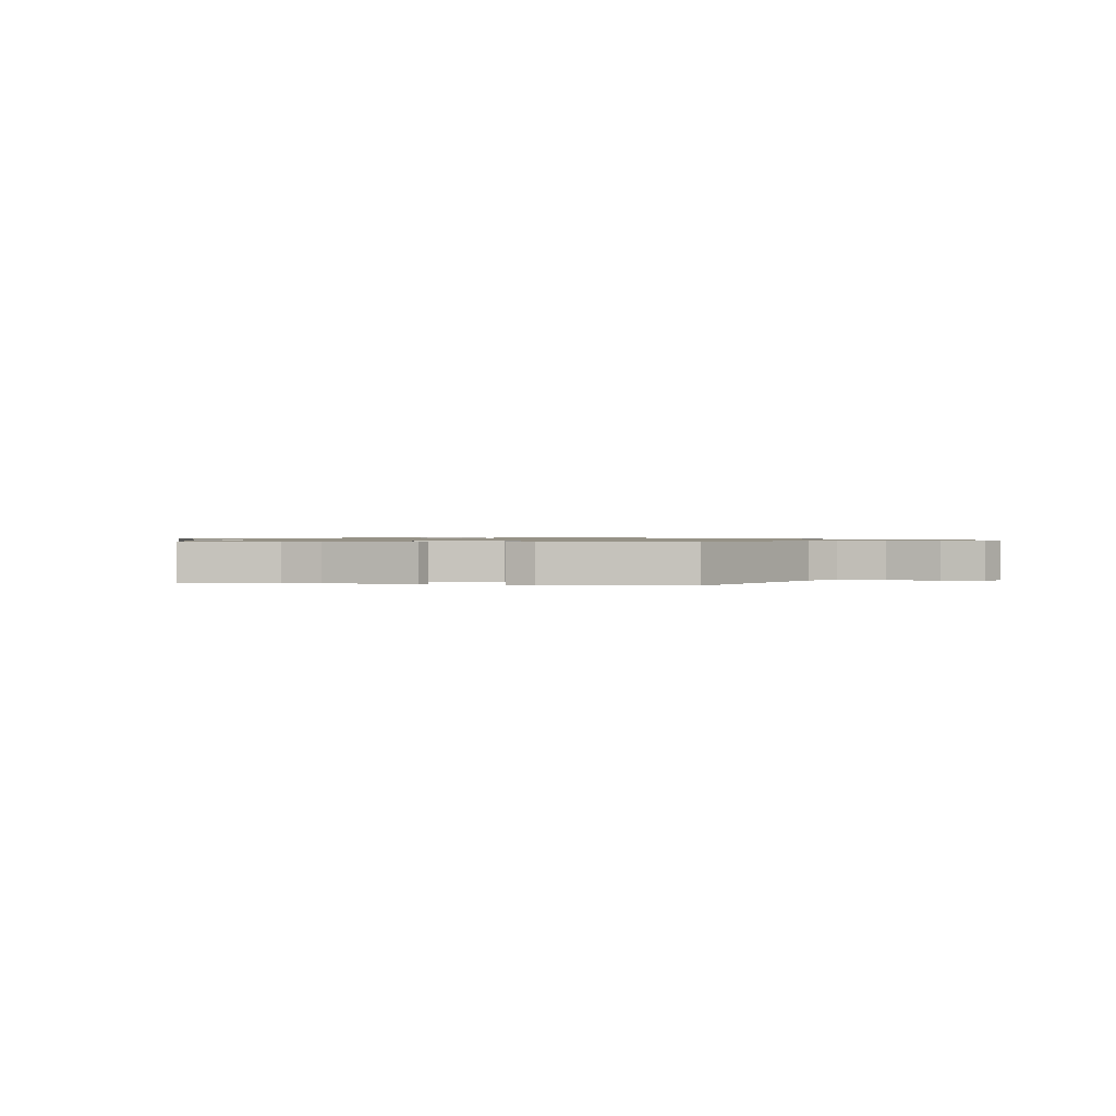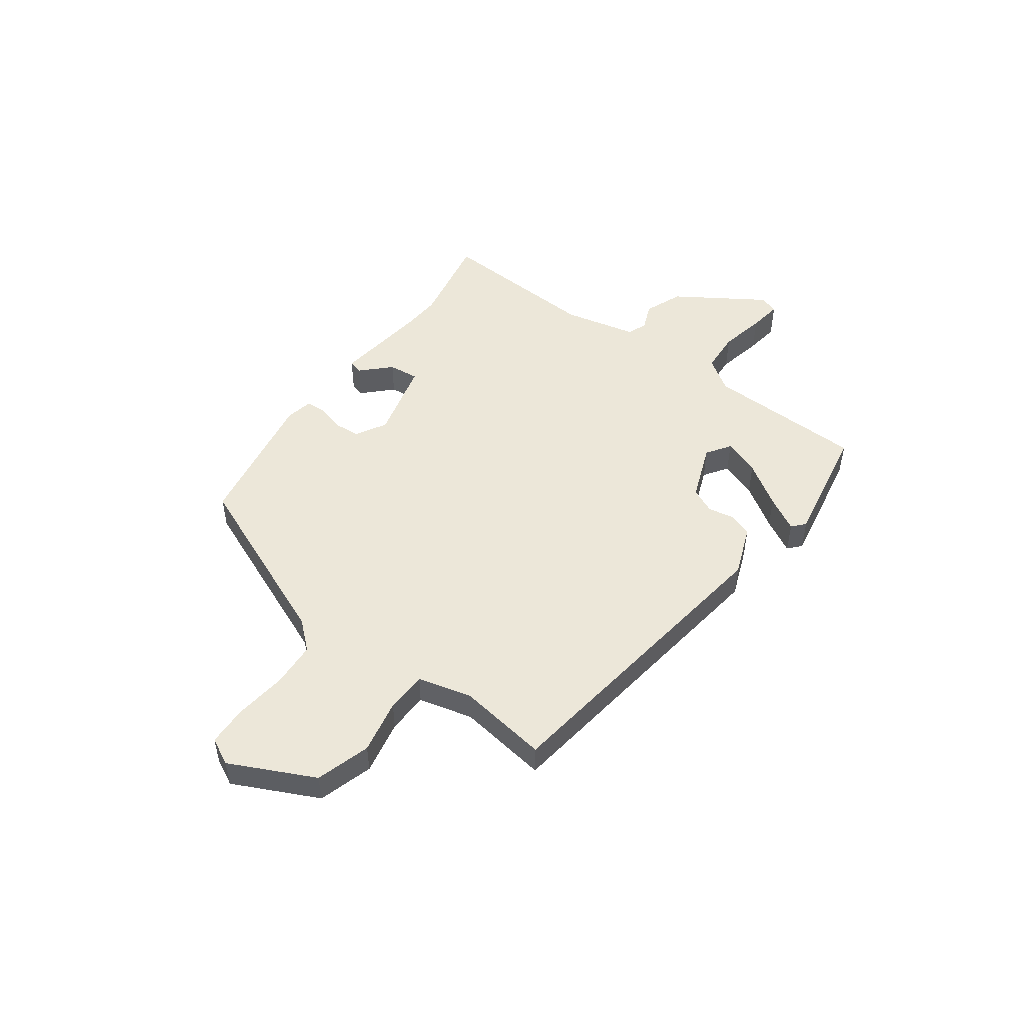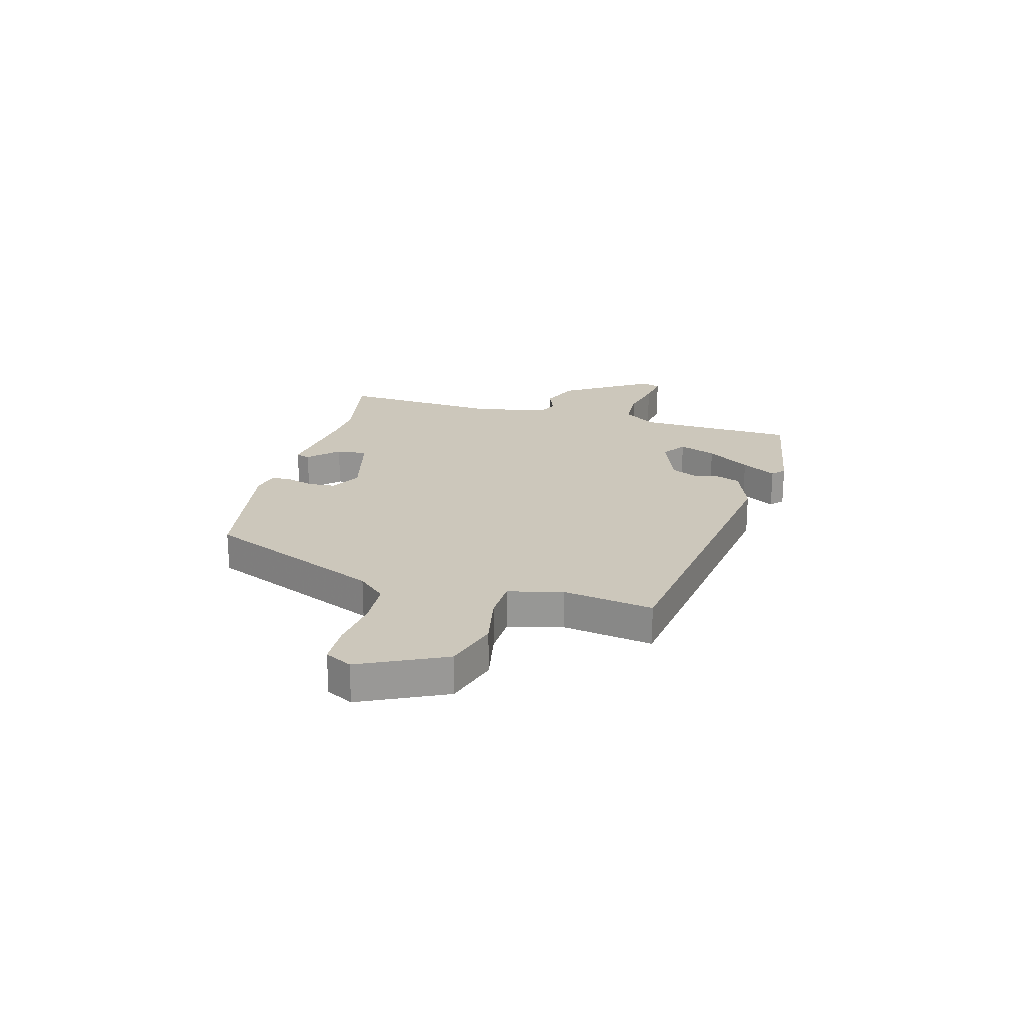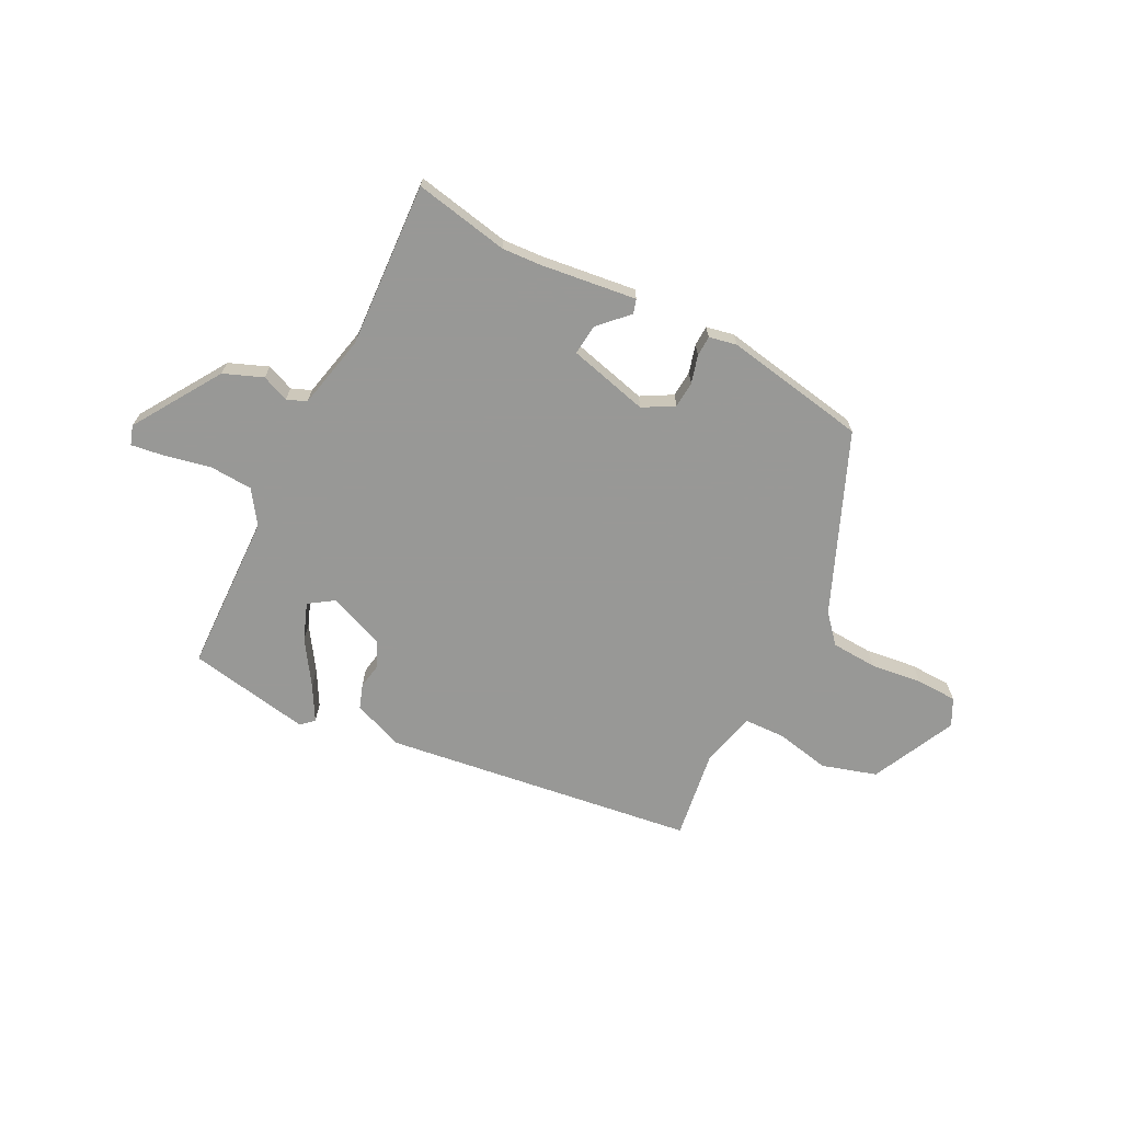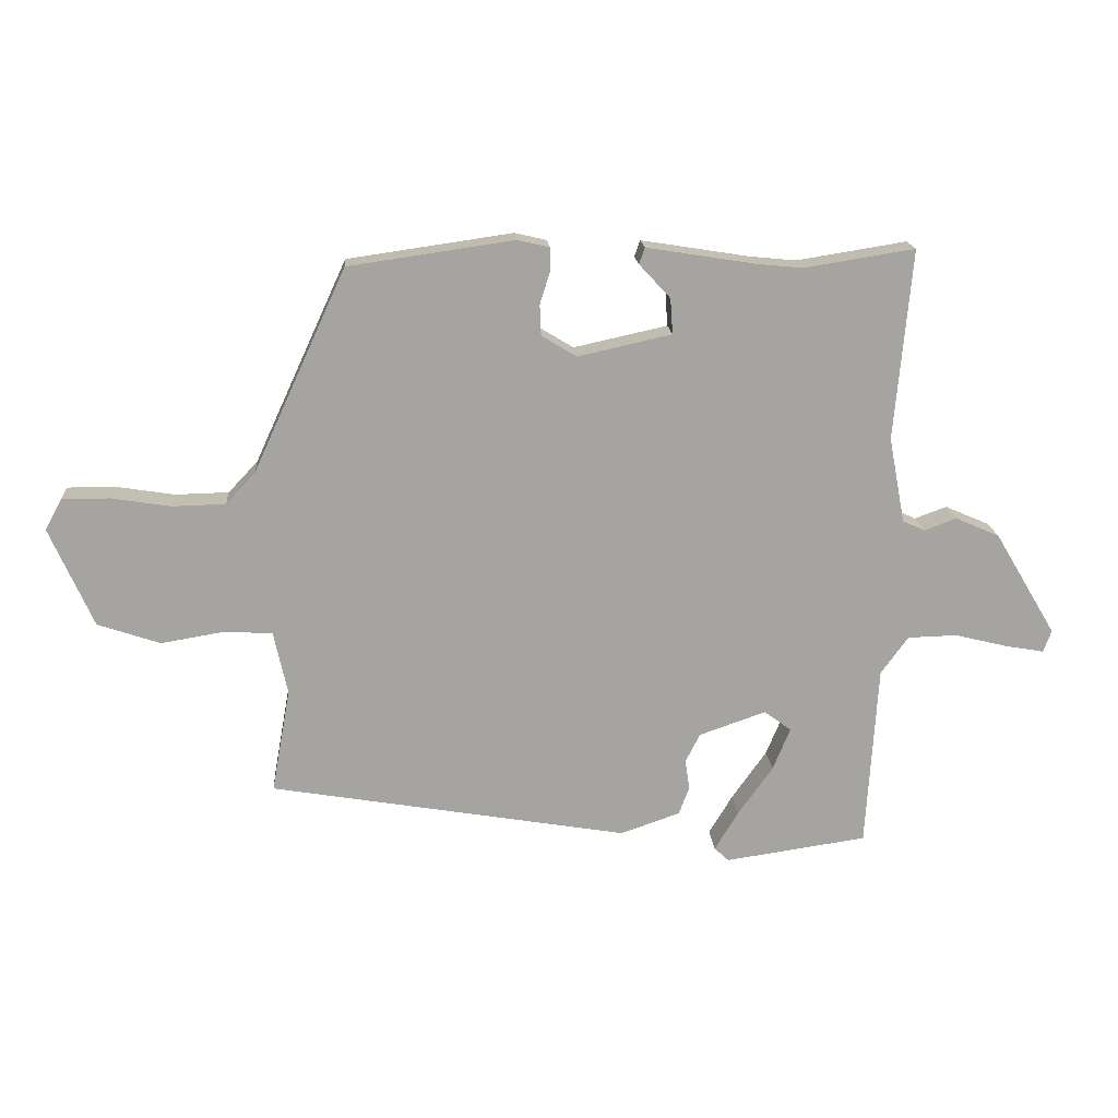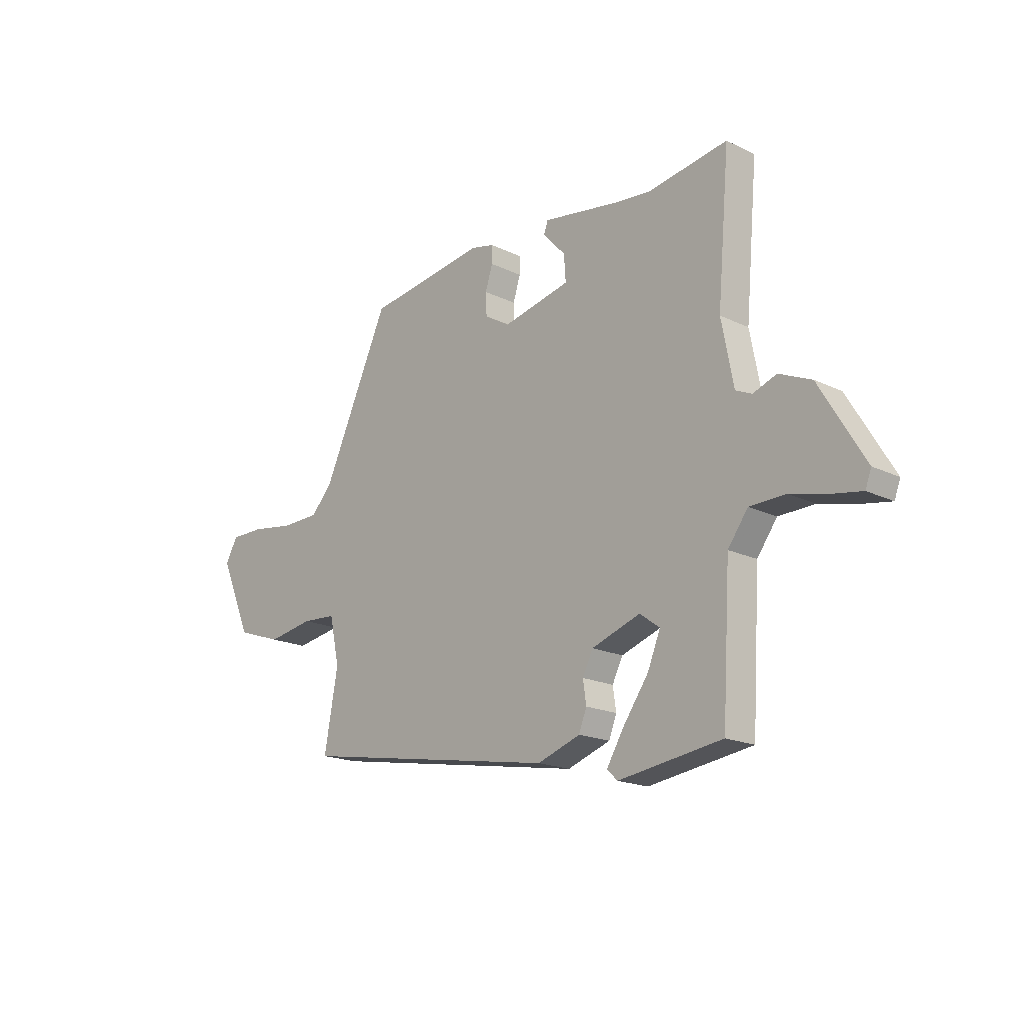
<metadata>
{"format":"obj","ext":"obj","renderer":"f3d","projection":"perspective","resolution":1024,"background":"white","views":[{"elev":1.0,"azim":11.4,"up":"+Y"},{"elev":49.6,"azim":124.2,"up":"+Y"},{"elev":21.7,"azim":103.8,"up":"+Y"},{"elev":-68.5,"azim":-28.9,"up":"+Y"},{"elev":17.0,"azim":175.8,"up":"+Z"},{"elev":-18.2,"azim":-133.1,"up":"+Z"}]}
</metadata>
<code>
v -0.546 0.07 0.507
v -0.37 0.07 0.479
v -0.297 0.07 0.486
v -0.121 0.07 0.514
v -0.112 0.07 0.488
v -0.162 0.07 0.434
v -0.166 0.07 0.377
v -0.016 0.07 0.344
v 0.04 0.07 0.378
v 0.042 0.07 0.427
v 0.026 0.07 0.478
v 0.026 0.07 0.516
v 0.077 0.07 0.528
v 0.342 0.07 0.49
v 0.491 0.07 0.166
v 0.538 0.07 0.116
v 0.623 0.07 0.114
v 0.718 0.07 0.129
v 0.794 0.07 0.129
v 0.821 0.07 0.08
v 0.751 0.07 -0.079
v 0.651 0.07 -0.113
v 0.549 0.07 -0.096
v 0.473 0.07 -0.101
v 0.451 0.07 -0.202
v 0.481 0.07 -0.369
v -0.093 0.07 -0.467
v -0.188 0.07 -0.434
v -0.205 0.07 -0.39
v -0.198 0.07 -0.341
v -0.221 0.07 -0.295
v -0.328 0.07 -0.258
v -0.372 0.07 -0.29
v -0.344 0.07 -0.358
v -0.288 0.07 -0.437
v -0.25 0.07 -0.5
v -0.273 0.07 -0.522
v -0.501 0.07 -0.489
v -0.519 0.07 -0.194
v -0.563 0.07 -0.134
v -0.642 0.07 -0.132
v -0.727 0.07 -0.153
v -0.789 0.07 -0.164
v -0.802 0.07 -0.129
v -0.703 0.07 0.037
v -0.632 0.07 0.068
v -0.581 0.07 0.049
v -0.545 0.07 0.065
v -0.519 0.07 0.202
v -0.546 0 0.507
v -0.37 0 0.479
v -0.297 0 0.486
v -0.121 0 0.514
v -0.112 0 0.488
v -0.162 0 0.434
v -0.166 0 0.377
v -0.016 0 0.344
v 0.04 0 0.378
v 0.042 0 0.427
v 0.026 0 0.478
v 0.026 0 0.516
v 0.077 0 0.528
v 0.342 0 0.49
v 0.491 0 0.166
v 0.538 0 0.116
v 0.623 0 0.114
v 0.718 0 0.129
v 0.794 0 0.129
v 0.821 0 0.08
v 0.751 0 -0.079
v 0.651 0 -0.113
v 0.549 0 -0.096
v 0.473 0 -0.101
v 0.451 0 -0.202
v 0.481 0 -0.369
v -0.093 0 -0.467
v -0.188 0 -0.434
v -0.205 0 -0.39
v -0.198 0 -0.341
v -0.221 0 -0.295
v -0.328 0 -0.258
v -0.372 0 -0.29
v -0.344 0 -0.358
v -0.288 0 -0.437
v -0.25 0 -0.5
v -0.273 0 -0.522
v -0.501 0 -0.489
v -0.519 0 -0.194
v -0.563 0 -0.134
v -0.642 0 -0.132
v -0.727 0 -0.153
v -0.789 0 -0.164
v -0.802 0 -0.129
v -0.703 0 0.037
v -0.632 0 0.068
v -0.581 0 0.049
v -0.545 0 0.065
v -0.519 0 0.202
f 45 46 47
f 44 45 47
f 43 44 47
f 42 43 47
f 41 42 47
f 40 41 47 48
f 39 40 48 49
f 37 38 39
f 36 37 39
f 35 36 39
f 34 35 39
f 33 34 39
f 32 33 39 49
f 28 29 30
f 27 28 30
f 26 27 30
f 25 26 30
f 24 25 30 31
f 21 22 23
f 20 21 23
f 19 20 23
f 18 19 23
f 17 18 23
f 16 17 23 24
f 31 32 49
f 24 31 49
f 16 24 49
f 15 16 49
f 13 14 15
f 12 13 15
f 11 12 15
f 10 11 15
f 3 4 5 6
f 2 3 6 7
f 1 2 7
f 49 1 7
f 15 49 7 8
f 9 10 15
f 8 9 15
f 96 95 94
f 96 94 93
f 96 93 92
f 96 92 91
f 96 91 90
f 97 96 90 89
f 98 97 89 88
f 88 87 86
f 88 86 85
f 88 85 84
f 88 84 83
f 88 83 82
f 98 88 82 81
f 79 78 77
f 79 77 76
f 79 76 75
f 79 75 74
f 80 79 74 73
f 72 71 70
f 72 70 69
f 72 69 68
f 72 68 67
f 72 67 66
f 73 72 66 65
f 98 81 80
f 98 80 73
f 98 73 65
f 98 65 64
f 64 63 62
f 64 62 61
f 64 61 60
f 64 60 59
f 55 54 53 52
f 56 55 52 51
f 56 51 50
f 56 50 98
f 57 56 98 64
f 64 59 58
f 64 58 57
f 1 50 51 2
f 2 51 52 3
f 3 52 53 4
f 4 53 54 5
f 5 54 55 6
f 6 55 56 7
f 7 56 57 8
f 8 57 58 9
f 9 58 59 10
f 10 59 60 11
f 11 60 61 12
f 12 61 62 13
f 13 62 63 14
f 14 63 64 15
f 15 64 65 16
f 16 65 66 17
f 17 66 67 18
f 18 67 68 19
f 19 68 69 20
f 20 69 70 21
f 21 70 71 22
f 22 71 72 23
f 23 72 73 24
f 24 73 74 25
f 25 74 75 26
f 26 75 76 27
f 27 76 77 28
f 28 77 78 29
f 29 78 79 30
f 30 79 80 31
f 31 80 81 32
f 32 81 82 33
f 33 82 83 34
f 34 83 84 35
f 35 84 85 36
f 36 85 86 37
f 37 86 87 38
f 38 87 88 39
f 39 88 89 40
f 40 89 90 41
f 41 90 91 42
f 42 91 92 43
f 43 92 93 44
f 44 93 94 45
f 45 94 95 46
f 46 95 96 47
f 47 96 97 48
f 48 97 98 49
f 49 98 50 1

</code>
